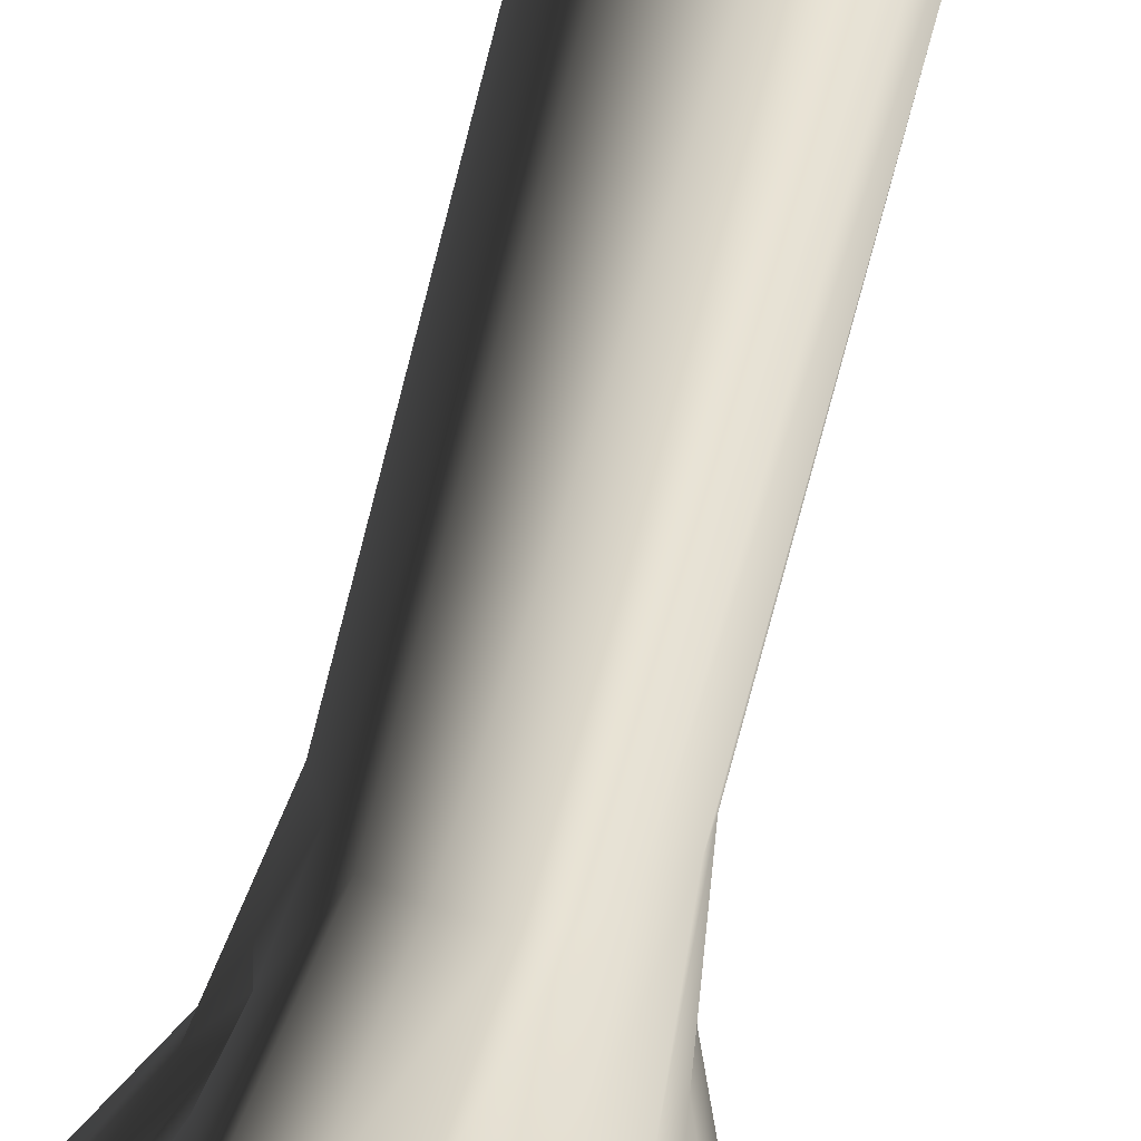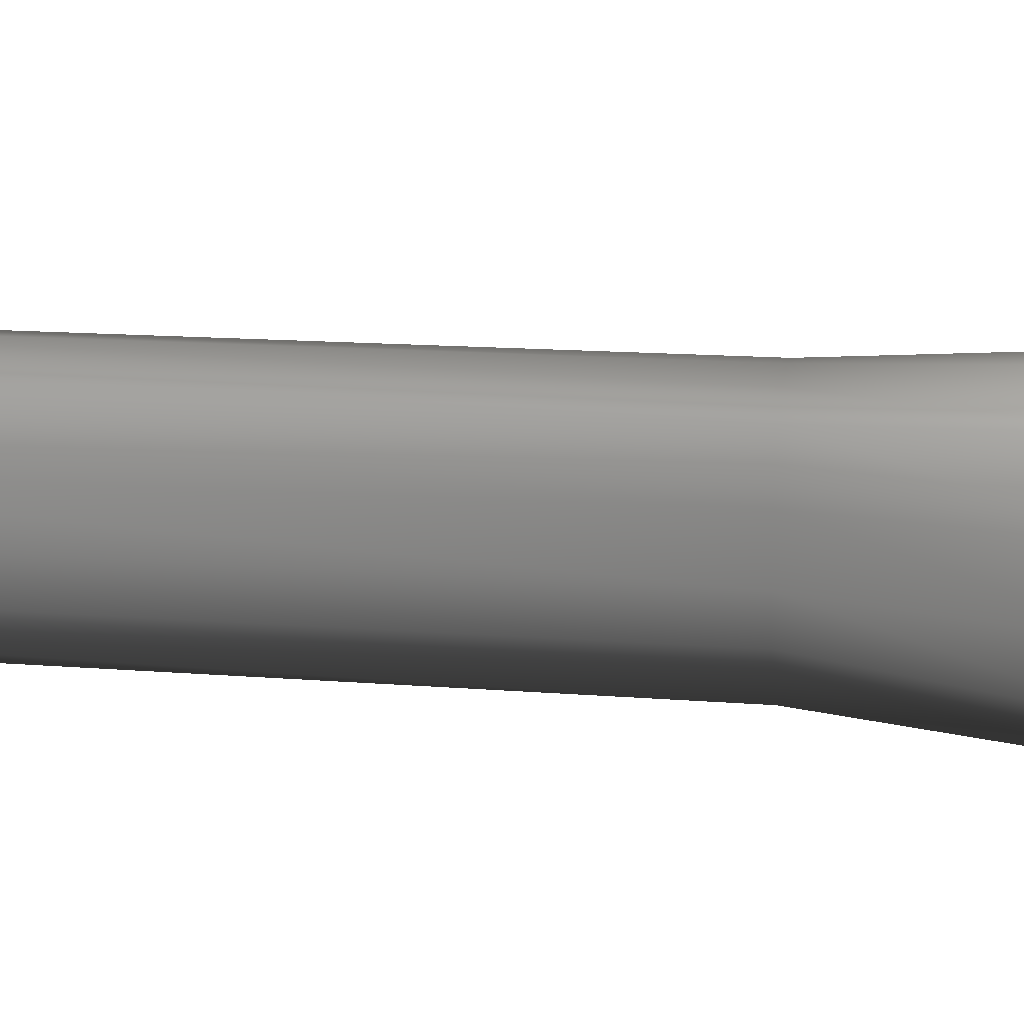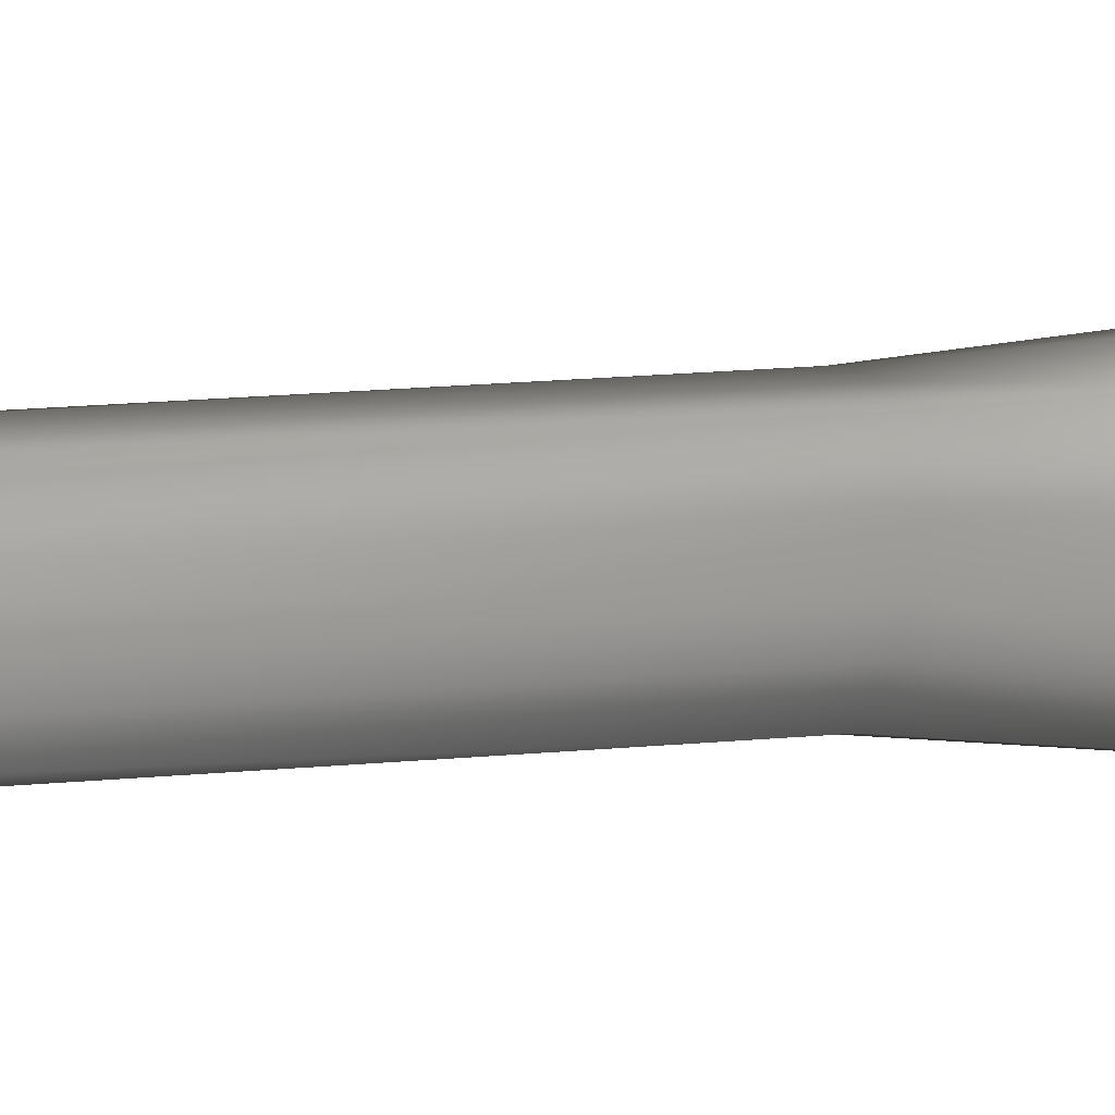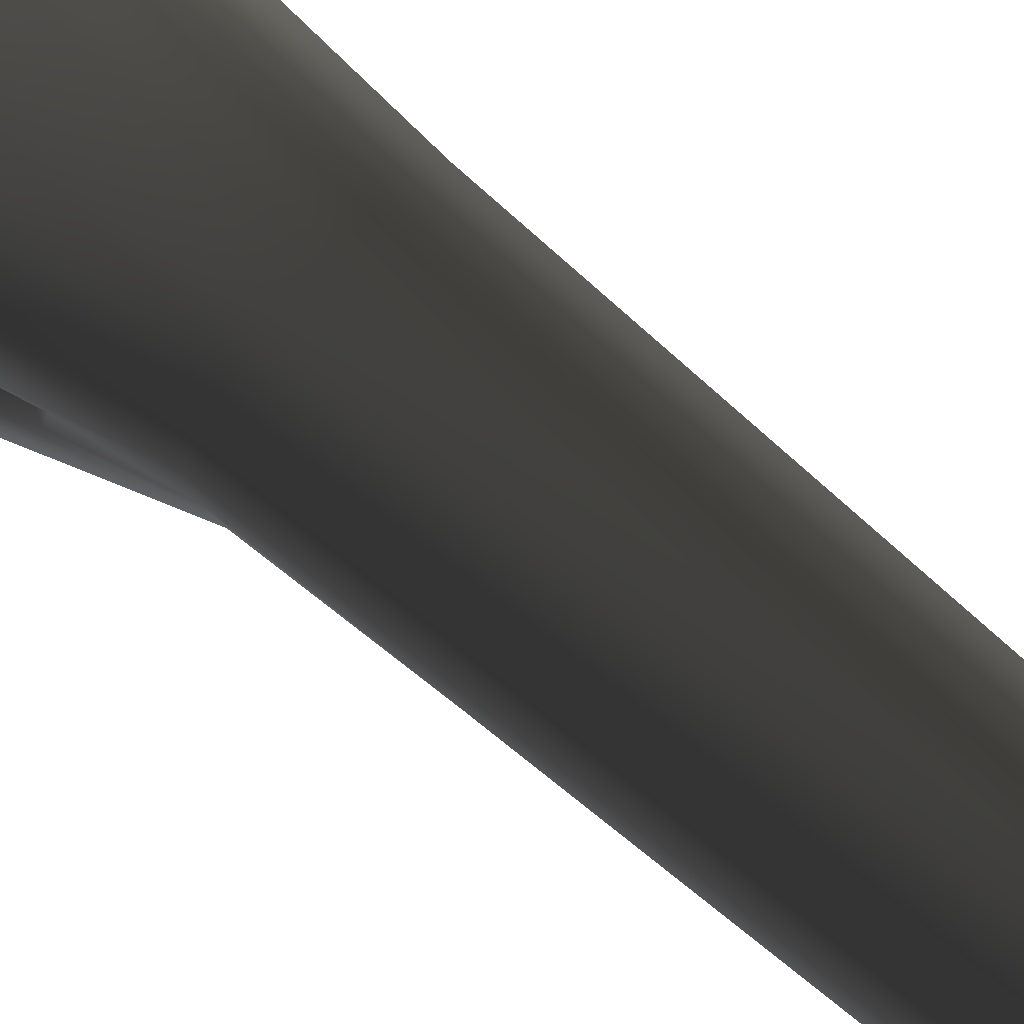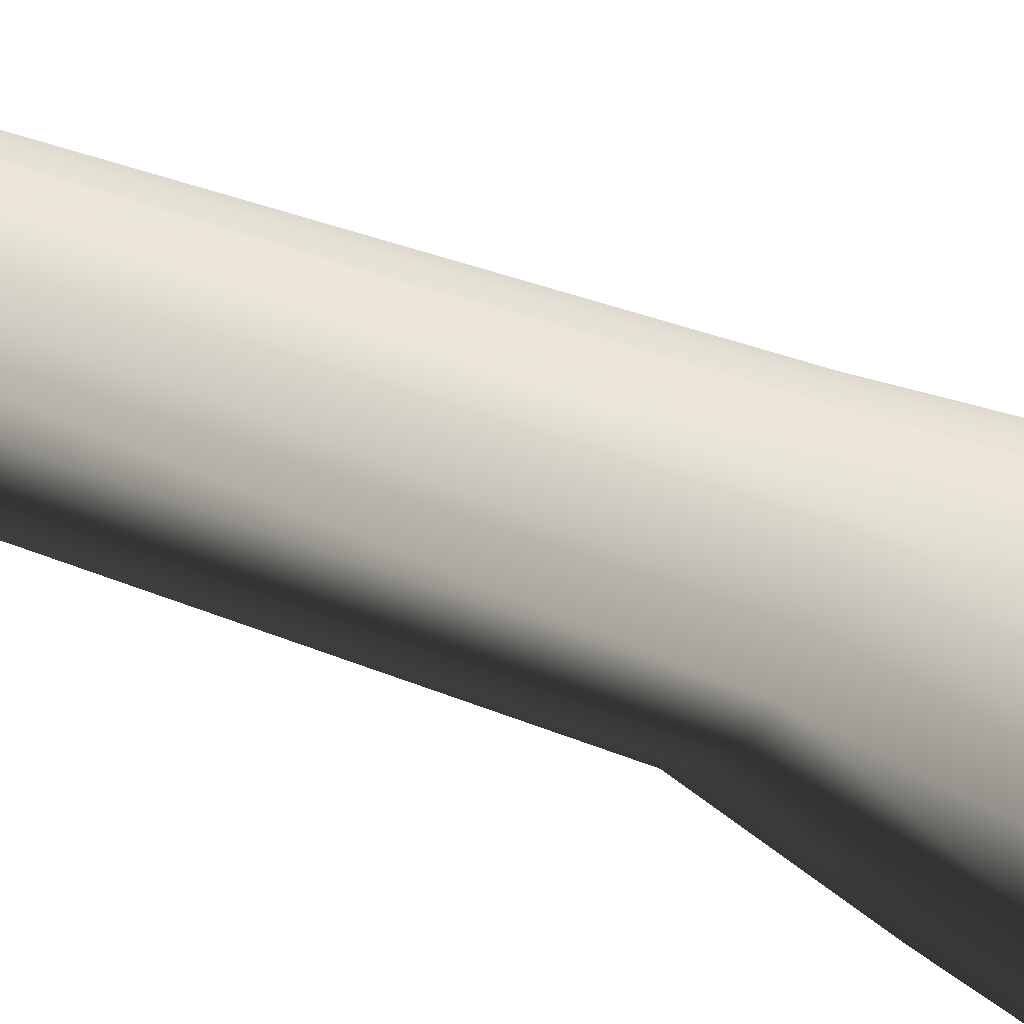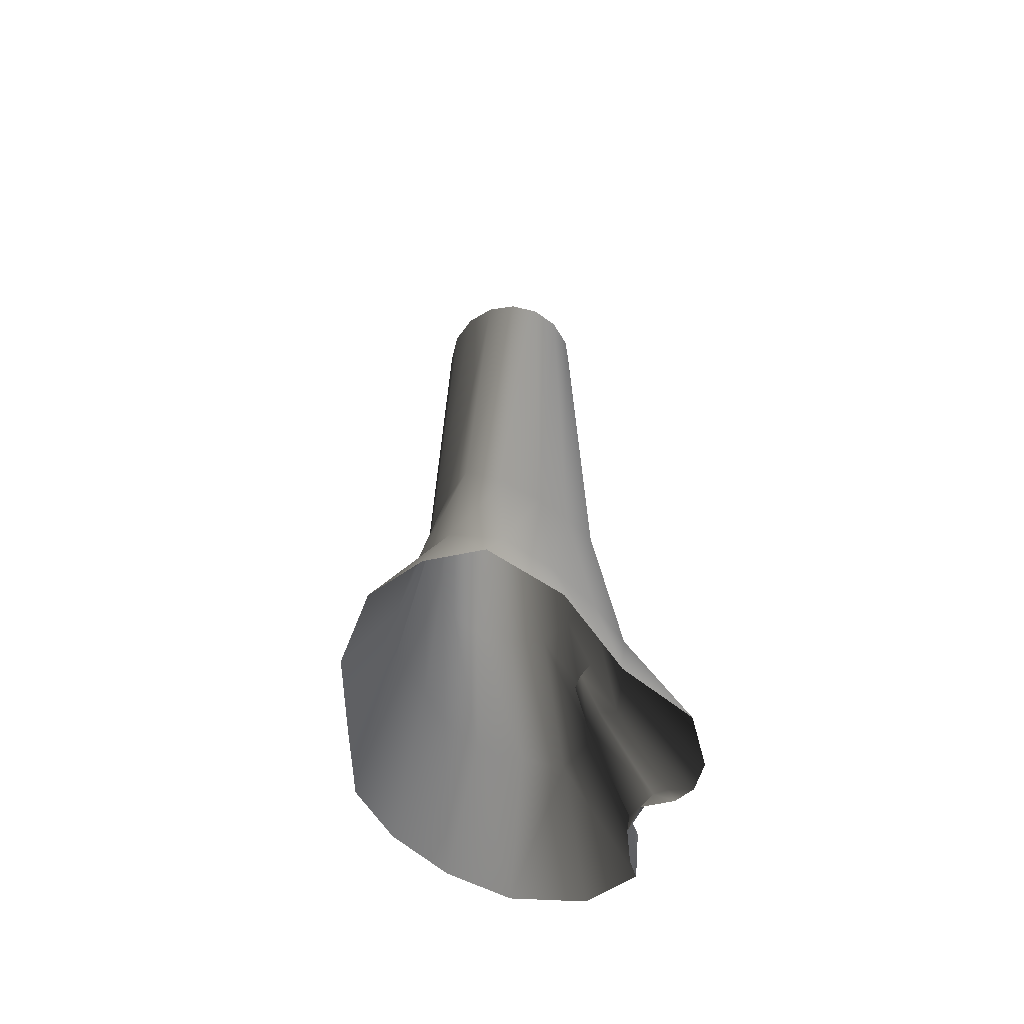
<metadata>
{"format":"obj","ext":"obj","renderer":"f3d","projection":"perspective","resolution":1024,"background":"white","views":[{"elev":-48.3,"azim":-11.0,"up":"+Y"},{"elev":19.1,"azim":97.0,"up":"+Y"},{"elev":15.0,"azim":76.5,"up":"+Y"},{"elev":53.0,"azim":-45.1,"up":"+Y"},{"elev":-32.2,"azim":58.1,"up":"+Y"},{"elev":-64.7,"azim":155.0,"up":"+Z"}]}
</metadata>
<code>
v 0.9068 0.2823 11.61
v 1.117 -0.08907 4.169
v 0.981 -0.0906 11.61
v 1.133 0.401 4.169
v 0.6956 0.5985 11.61
v 1.062 0.8694 4.169
v 0.3794 0.8097 11.61
v 0.5804 0.9335 4.169
v 0.006507 0.8839 11.61
v 0.04663 0.9075 4.169
v 1.02 -0.4717 4.169
v 0.9068 -0.4635 11.61
v 0.6863 -0.7226 4.169
v 0.6956 -0.7797 11.61
v 0.3624 -1.071 4.169
v 0.3794 -0.9909 11.61
v -0.02898 -1.196 4.169
v 0.006509 -1.065 11.61
v -0.4799 -1.089 4.169
v -0.3664 -0.9909 11.61
v -0.8776 -0.9308 4.169
v -0.6826 -0.7797 11.61
v -1.047 -0.5395 4.169
v -0.8938 -0.4635 11.61
v -1.171 -0.1195 4.169
v -0.968 -0.0906 11.61
v -1.049 0.2203 4.169
v -0.8938 0.2823 11.61
v -0.7846 0.677 4.169
v -0.6826 0.5985 11.61
v -0.3786 0.8112 4.169
v -0.3664 0.8097 11.61
v 0.04663 0.9075 4.169
v 0.006507 0.8839 11.61
v 0.00326 1.068 2.015
v -0.6741 0.822 2.015
v -1.2 0.541 2.015
v -1.411 0.07903 2.015
v -1.555 -0.3627 2.015
v -0.7313 1.201 -1.01e-06
v 0.2286 1.745 -7.025e-07
v -1.69 0.9758 -1.01e-06
v -2.094 0.4937 -1.01e-06
v -2.132 0.1539 0.007099
v -2.013 -0.1828 0.3781
v -1.981 -0.0188 -0.08107
v -1.877 -0.2881 0.3437
v -1.379 -0.4698 2.015
v -1.167 -0.5044 2.818
v -1.278 -0.4401 3.054
v -1.252 -0.716 2.936
v -1.459 -0.8417 2.015
v -1.321 -1.367 2.015
v -0.8003 -1.474 2.015
v -0.2324 -1.535 2.015
v 0.2744 -1.381 2.015
v 0.6665 -1.103 2.015
v 1.187 -0.7634 2.015
v 1.414 -0.2056 2.015
v 1.464 0.3789 2.015
v 1.258 0.9601 2.015
v 0.6792 1.172 2.015
v 0.00326 1.068 2.015
v 2.045 0.007245 -1.01e-06
v 2.096 0.8687 -1.01e-06
v 1.742 1.477 -1.01e-06
v 1.193 1.885 -1.01e-06
v 0.2286 1.745 -7.025e-07
v 1.638 -0.7614 -1.01e-06
v 1.251 -1.463 -7.025e-07
v 0.643 -1.831 -7.025e-07
v -0.1164 -2.036 -1.01e-06
v -0.9124 -2.049 -1.01e-06
v -1.715 -1.722 -7.025e-07
v -2.08 -1.167 -7.025e-07
v -1.954 -0.8312 0.3137
v -1.904 -0.9787 -0.05623
v -1.744 -0.6309 0.2835
v -1.327 -0.7122 2.015
v -1.144 -0.63 2.697
v -1.679 -0.6021 -0.08107
v -1.67 -0.2553 -0.08107
v 0.6956 -0.7797 11.61
v 0.981 -0.0906 11.61
v 0.9068 -0.4635 11.61
v 0.006509 -1.065 11.61
v -0.968 -0.0906 11.61
v 0.006507 0.8839 11.61
v 0.6956 0.5985 11.61
v 0.9068 0.2823 11.61
v 0.3794 0.8097 11.61
v -0.6826 0.5985 11.61
v -0.3664 0.8097 11.61
v -0.8938 0.2823 11.61
v -0.6826 -0.7797 11.61
v -0.8938 -0.4635 11.61
v -0.3664 -0.9909 11.61
v 0.3794 -0.9909 11.61
g P_DF_Tree_05_(34)_642_126
f 1 3 2
f 2 4 1
f 5 1 4
f 4 6 5
f 7 5 6
f 6 8 7
f 9 7 8
f 8 10 9
f 11 2 3
f 3 12 11
f 13 11 12
f 12 14 13
f 15 13 14
f 14 16 15
f 17 15 16
f 16 18 17
f 19 17 18
f 18 20 19
f 21 19 20
f 20 22 21
f 23 21 22
f 22 24 23
f 25 23 24
f 24 26 25
f 27 25 26
f 26 28 27
f 29 27 28
f 28 30 29
f 31 29 30
f 30 32 31
f 33 31 32
f 32 34 33
f 31 33 35
f 35 36 31
f 29 31 36
f 36 37 29
f 27 29 37
f 37 38 27
f 25 27 38
f 38 39 25
f 40 36 35
f 37 36 40
f 35 41 40
f 40 42 37
f 38 37 42
f 42 43 38
f 44 39 38
f 38 43 44
f 44 45 39
f 44 46 45
f 45 46 47
f 45 47 48
f 48 39 45
f 39 48 49
f 49 50 39
f 25 39 50
f 23 25 50
f 50 51 23
f 21 23 51
f 21 51 52
f 21 52 53
f 19 21 53
f 53 54 19
f 17 19 54
f 54 55 17
f 15 17 55
f 55 56 15
f 13 15 56
f 56 57 13
f 11 13 57
f 57 58 11
f 2 11 58
f 58 59 2
f 4 2 59
f 59 60 4
f 6 4 60
f 60 61 6
f 8 6 61
f 61 62 8
f 10 8 62
f 62 63 10
f 60 59 64
f 64 65 60
f 61 60 65
f 65 66 61
f 61 66 67
f 67 62 61
f 62 67 68
f 68 63 62
f 69 64 59
f 59 58 69
f 70 69 58
f 58 57 70
f 71 70 57
f 57 56 71
f 72 71 56
f 56 55 72
f 73 72 55
f 55 54 73
f 73 54 53
f 53 74 73
f 75 74 53
f 53 52 75
f 75 52 76
f 77 75 76
f 78 76 52
f 52 79 78
f 80 79 52
f 52 51 80
f 80 51 50
f 50 49 80
f 79 80 49
f 49 48 79
f 47 78 79
f 79 48 47
f 81 78 47
f 76 78 81
f 81 77 76
f 47 82 81
f 47 46 82
f 83 85 84
f 83 84 86
f 84 87 86
f 84 88 87
f 84 89 88
f 84 90 89
f 89 91 88
f 88 92 87
f 88 93 92
f 92 94 87
f 87 95 86
f 87 96 95
f 95 97 86
f 83 86 98

</code>
